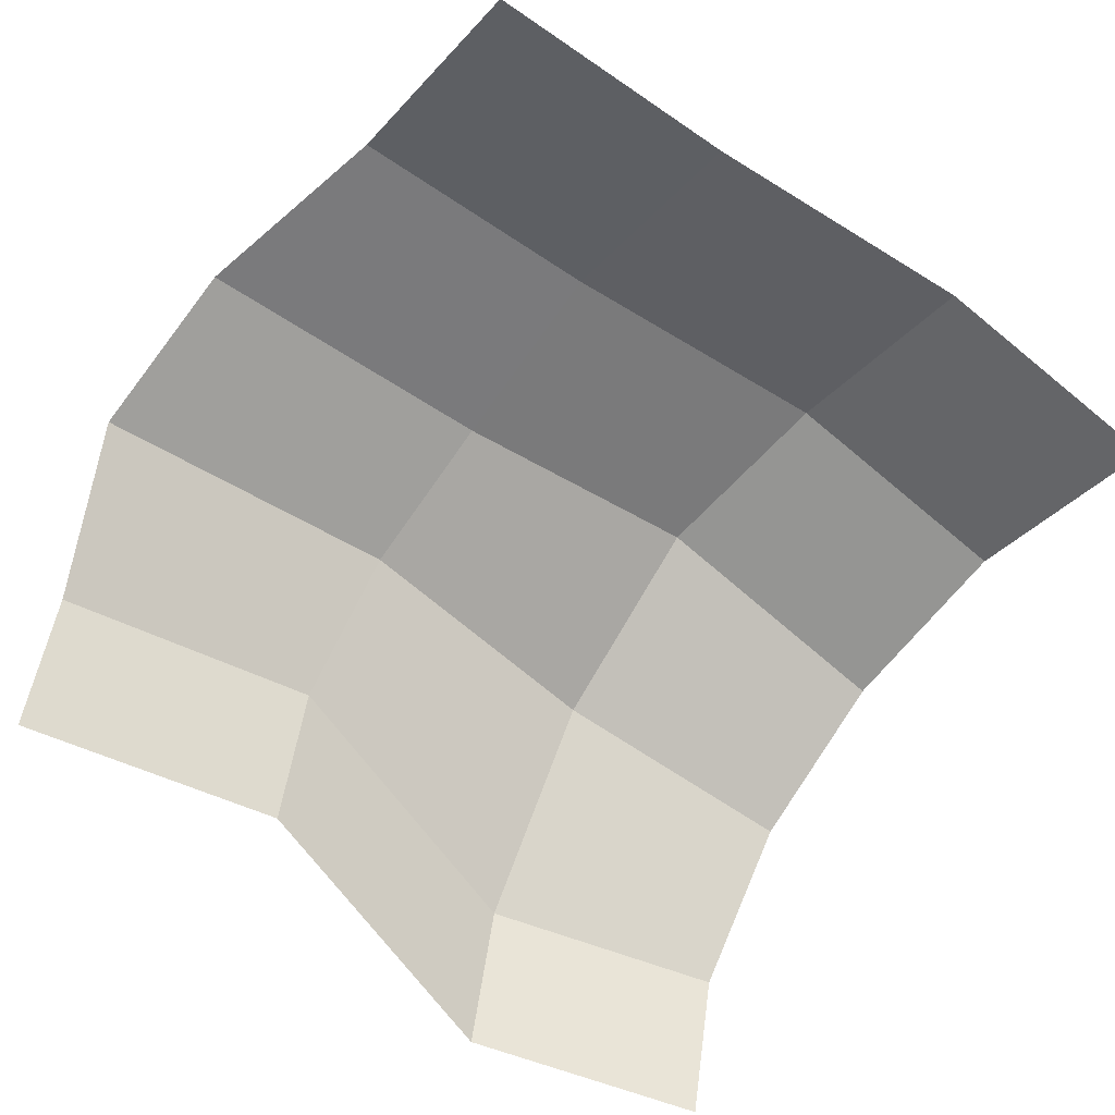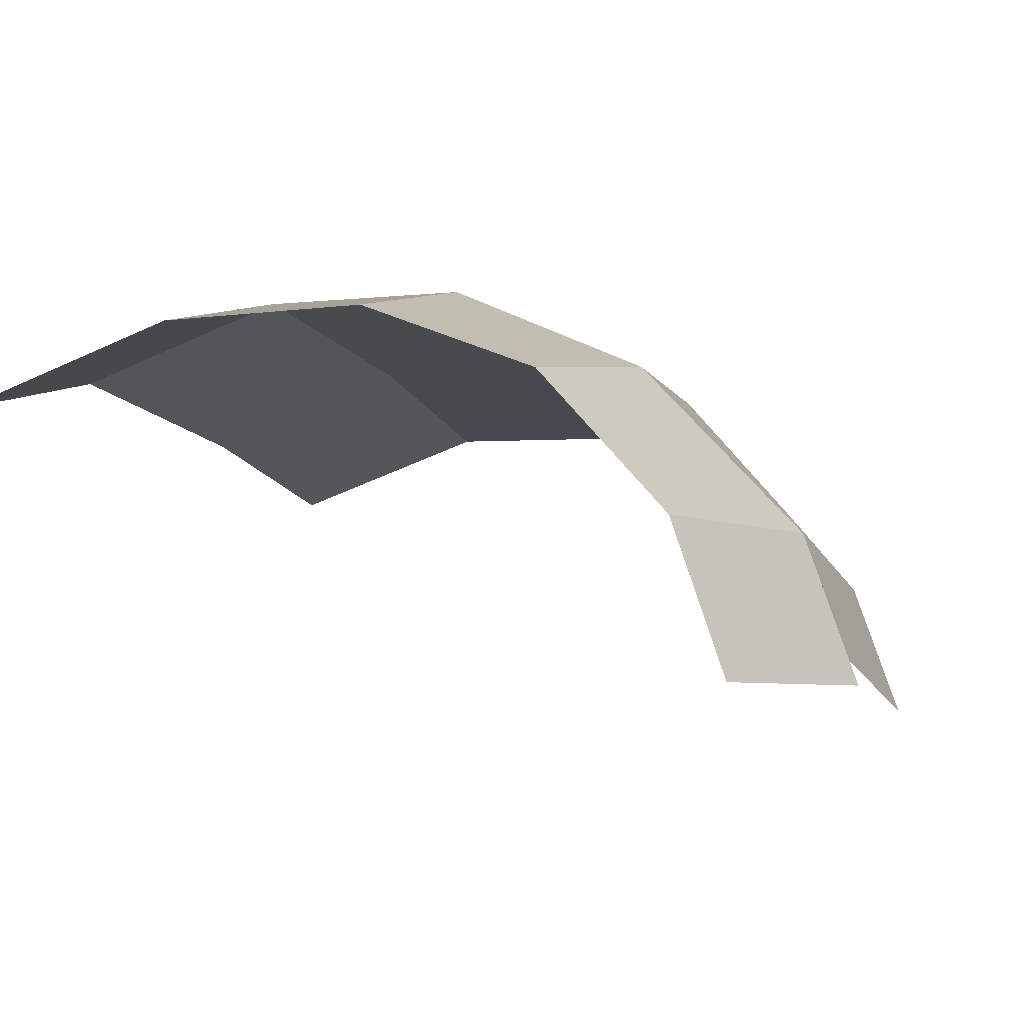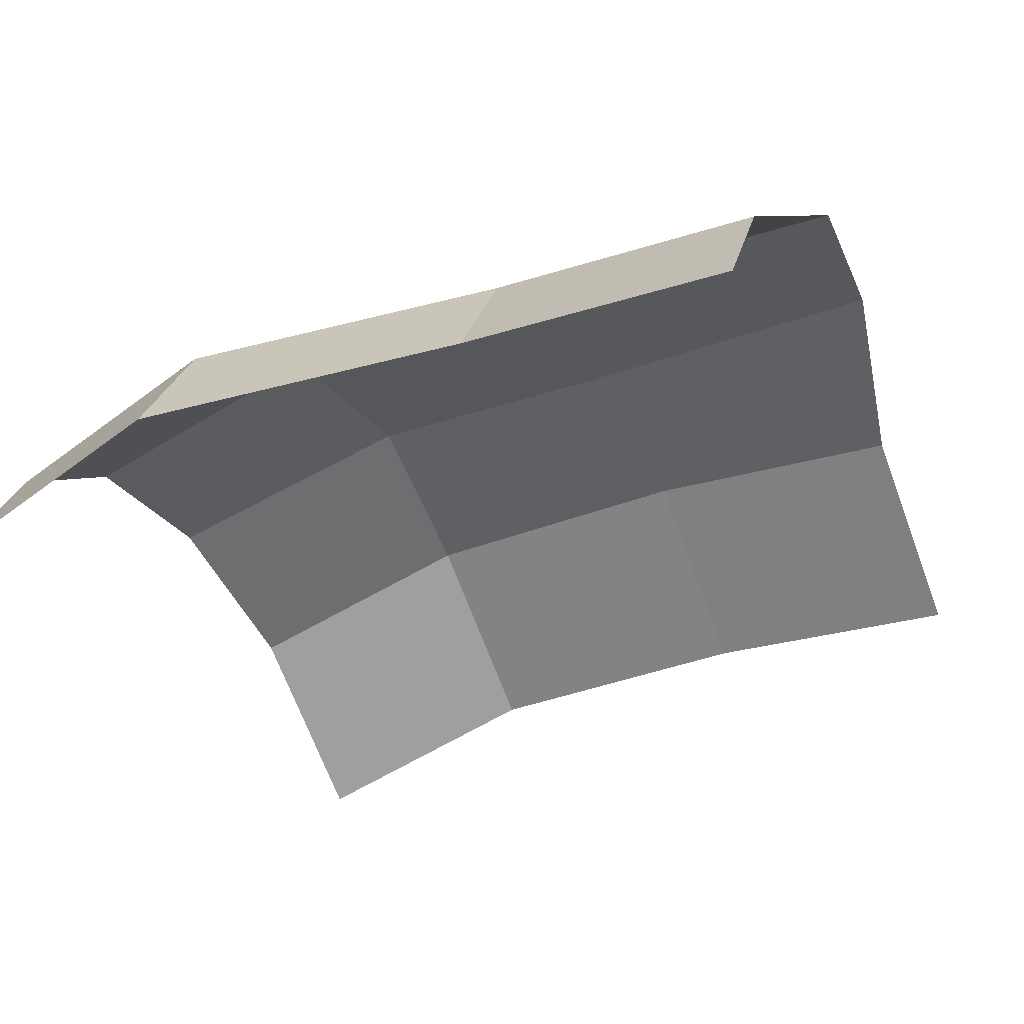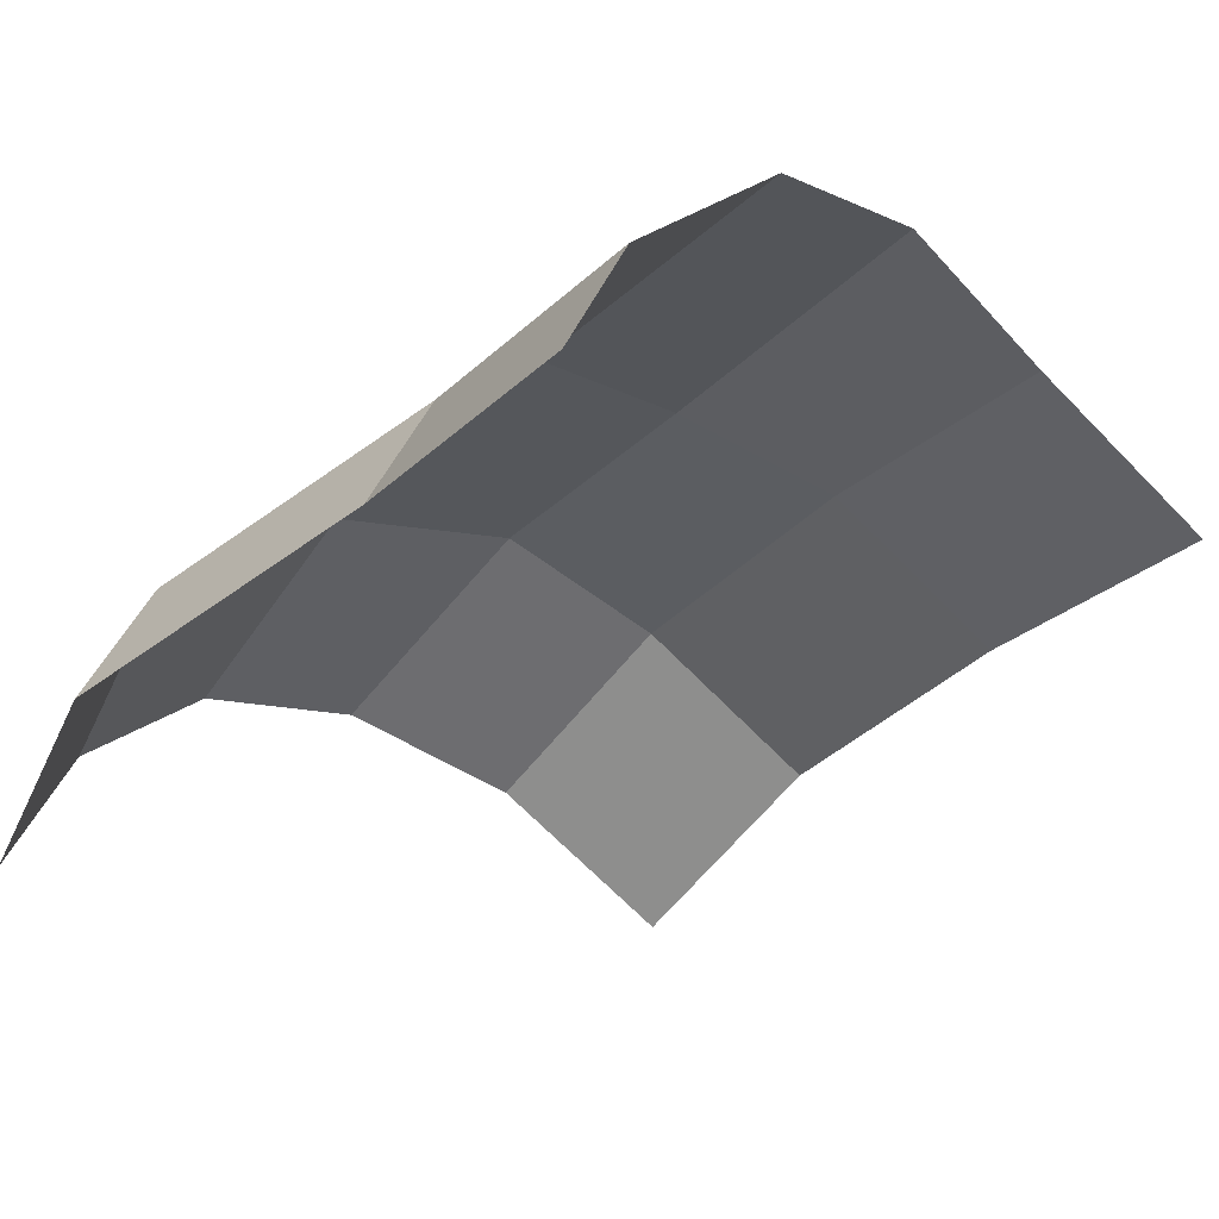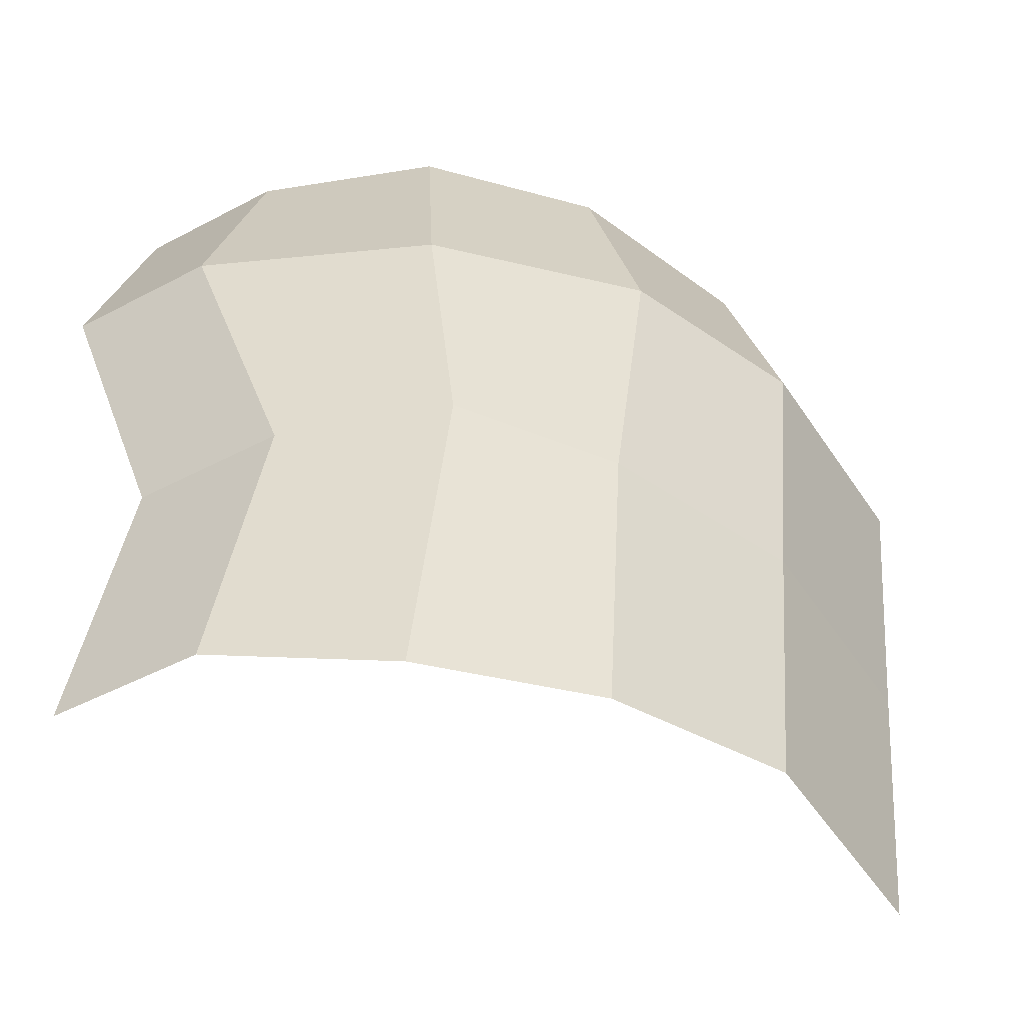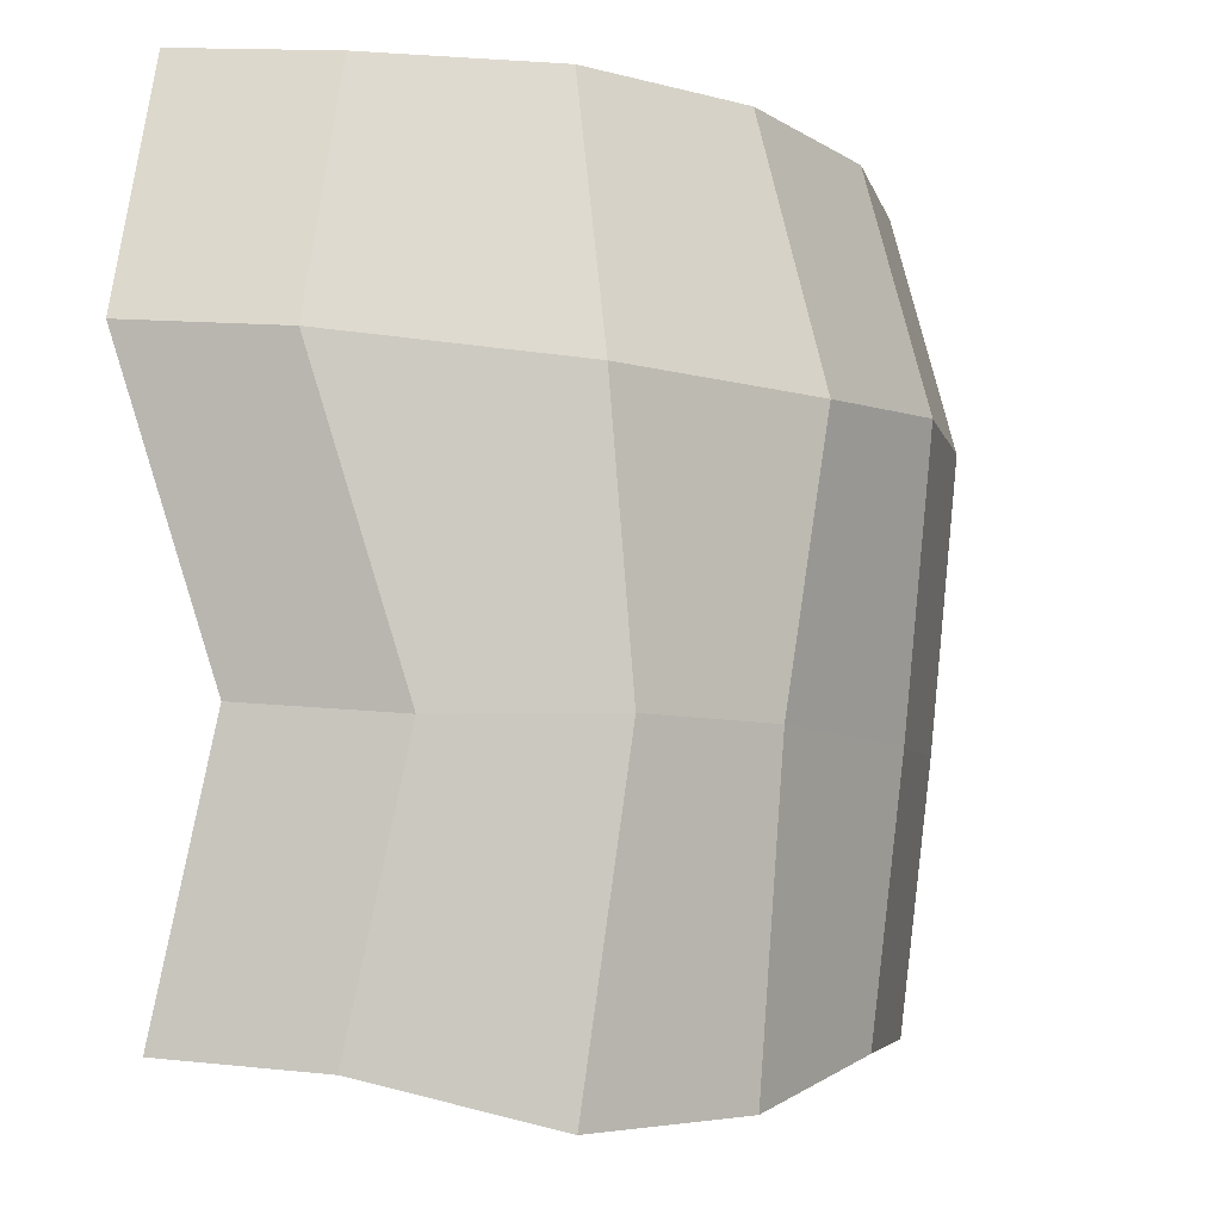
<metadata>
{"format":"obj","ext":"obj","renderer":"f3d","projection":"perspective","resolution":1024,"background":"white","views":[{"elev":-60.7,"azim":-126.0,"up":"+Y"},{"elev":-7.1,"azim":20.2,"up":"+Y"},{"elev":-48.2,"azim":114.5,"up":"+Y"},{"elev":-42.3,"azim":140.7,"up":"+Y"},{"elev":-53.3,"azim":141.5,"up":"+Z"},{"elev":-7.8,"azim":121.3,"up":"+Z"}]}
</metadata>
<code>
o Plane
v -1.359 1.539 2.189
v 1.414 0.3832 2.185
v -1.359 1.536 -2.231
v 1.395 0.3946 -2.291
v -0.2264 1.54 2.185
v 0.73 1.15 2.185
v 0.713 1.16 -2.548
v -0.2161 1.538 -2.486
v -1.322 1.752 -0.7614
v -1.38 1.904 0.8539
v 1.772 0.4197 0.8627
v 1.316 0.7234 -0.7714
v -0.2606 1.912 0.7487
v -0.2166 1.683 -0.7368
v 0.8535 1.396 0.7746
v 0.6976 1.443 -0.7516
v -2.549 1.127 2.246
v -2.548 1.124 -2.174
v -2.512 1.34 -0.7042
v -2.569 1.492 0.911
v 1.71 -0.4338 2.258
v 1.691 -0.4224 -2.219
v 2.068 -0.3973 0.9348
v 1.612 -0.0936 -0.6994
f 16 12 4 7
f 9 14 8 3
f 14 16 7 8
f 5 6 15 13
f 13 15 16 14
f 1 5 13 10
f 10 13 14 9
f 6 2 11 15
f 15 11 12 16
f 10 9 19 20
f 9 3 18 19
f 1 10 20 17
f 12 11 23 24
f 11 2 21 23
f 4 12 24 22

</code>
